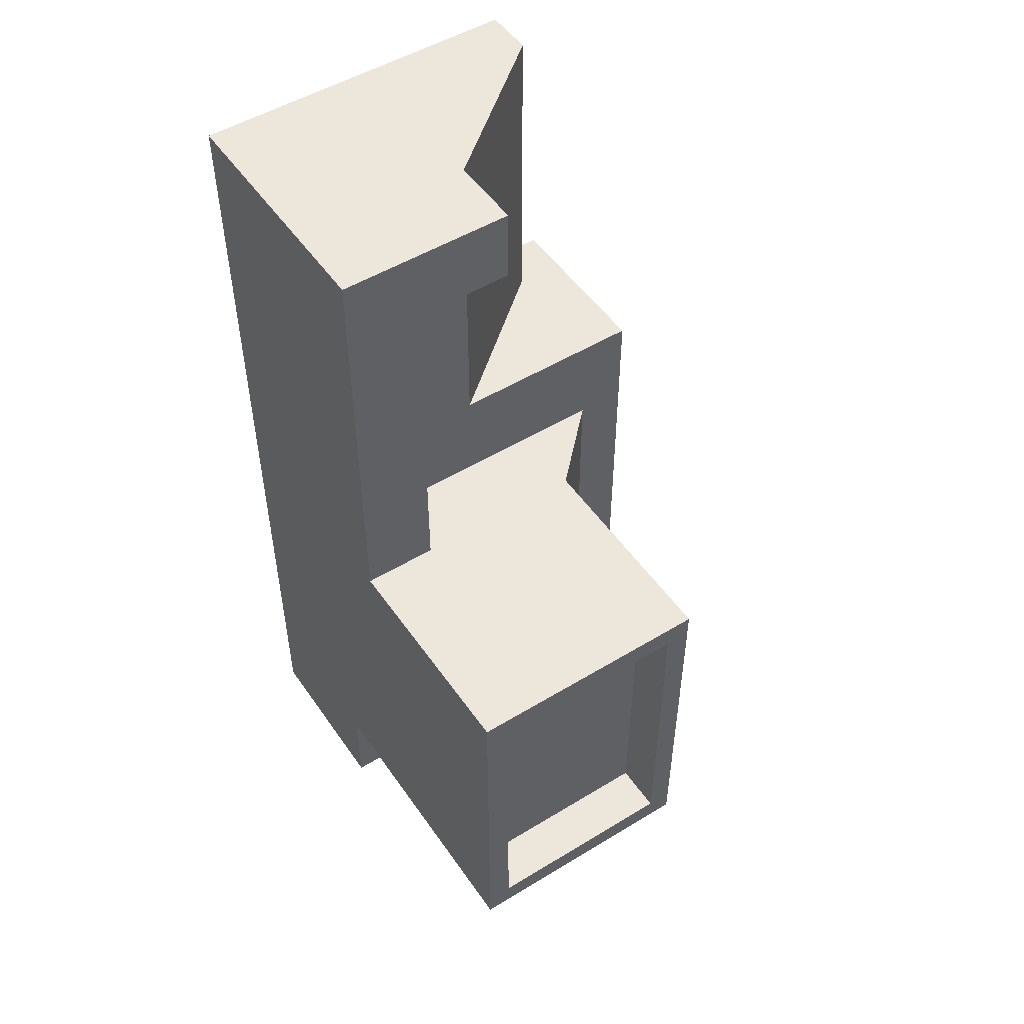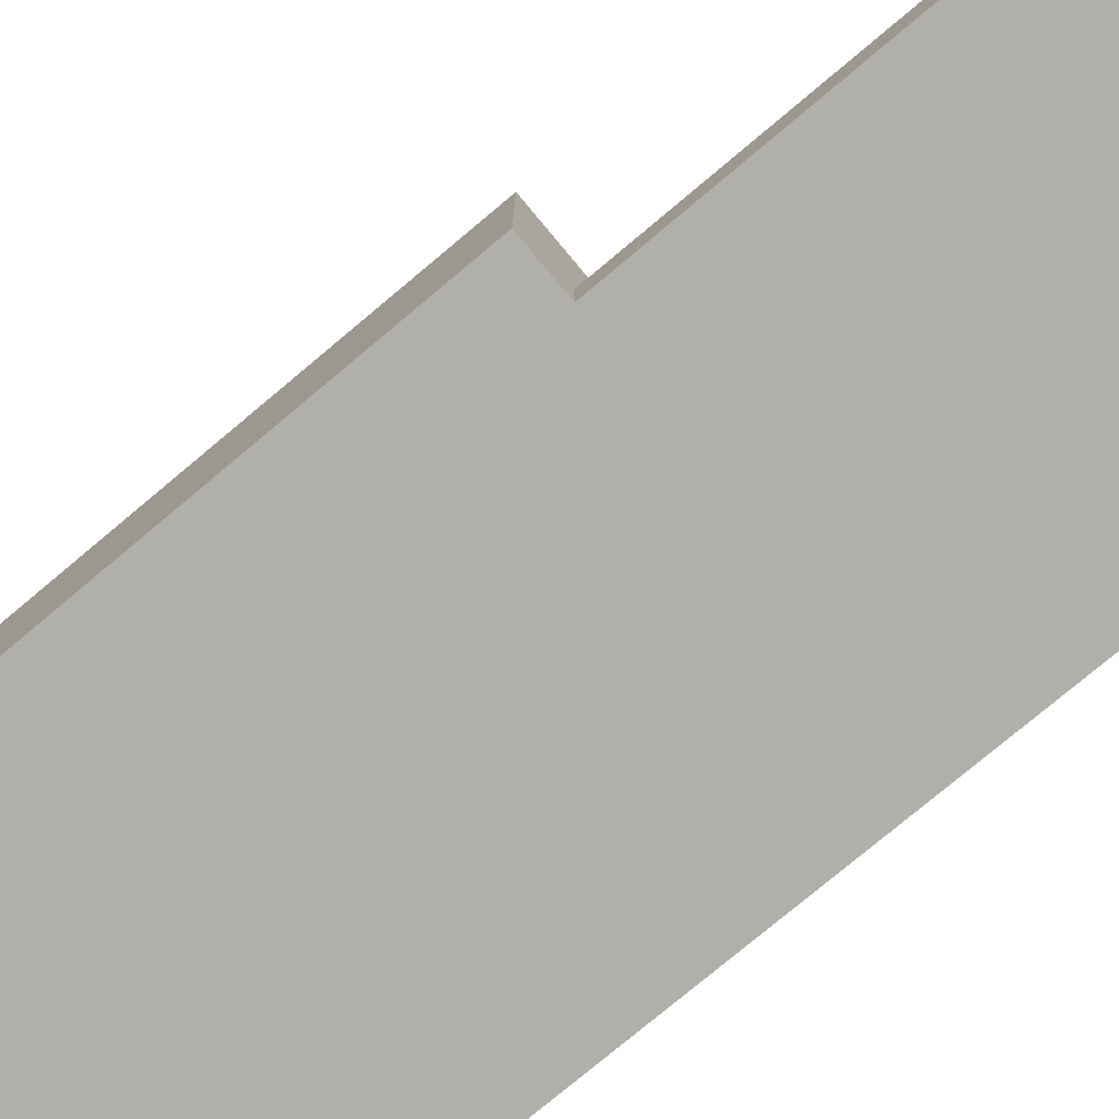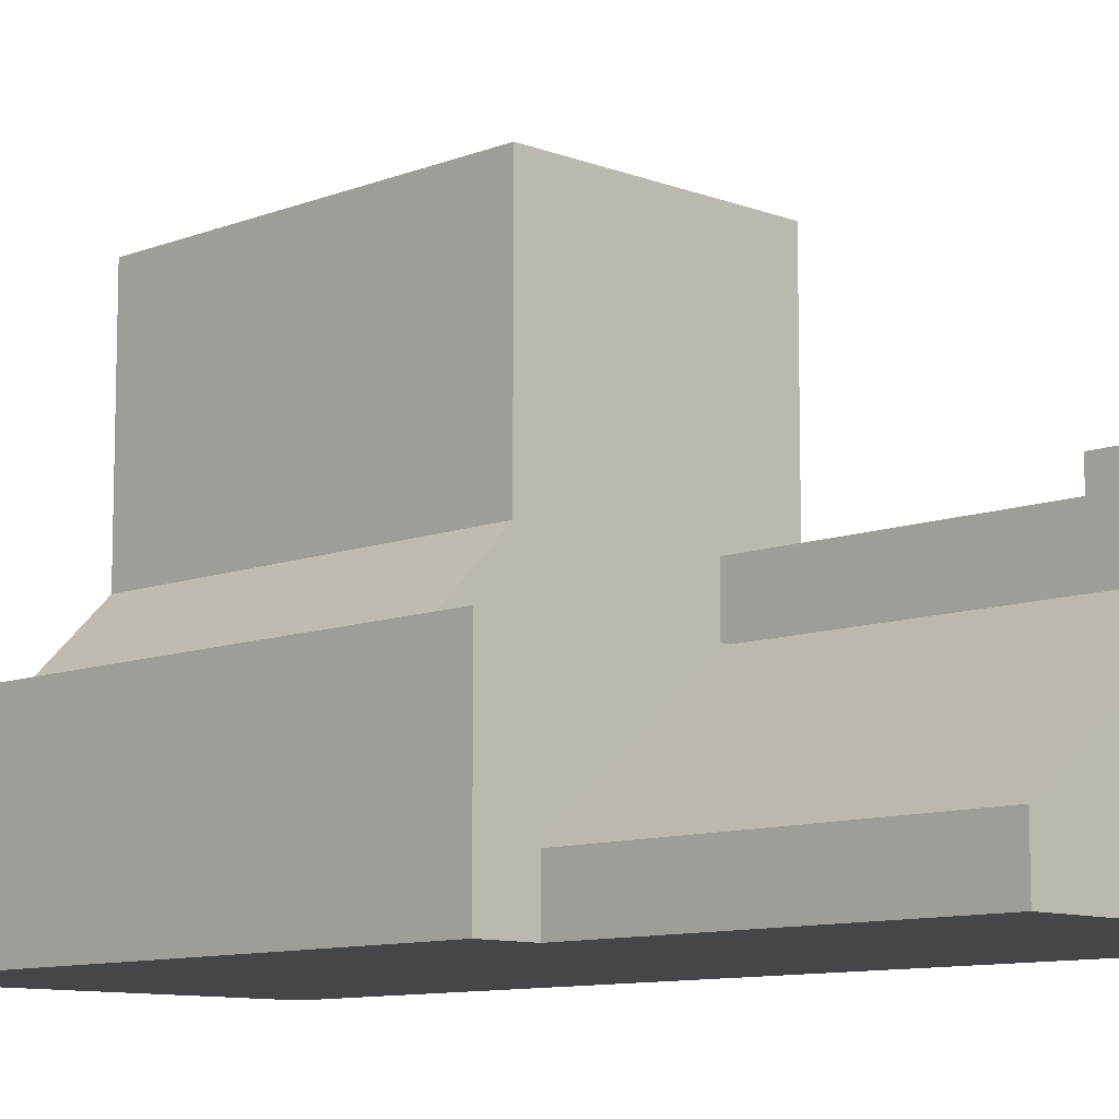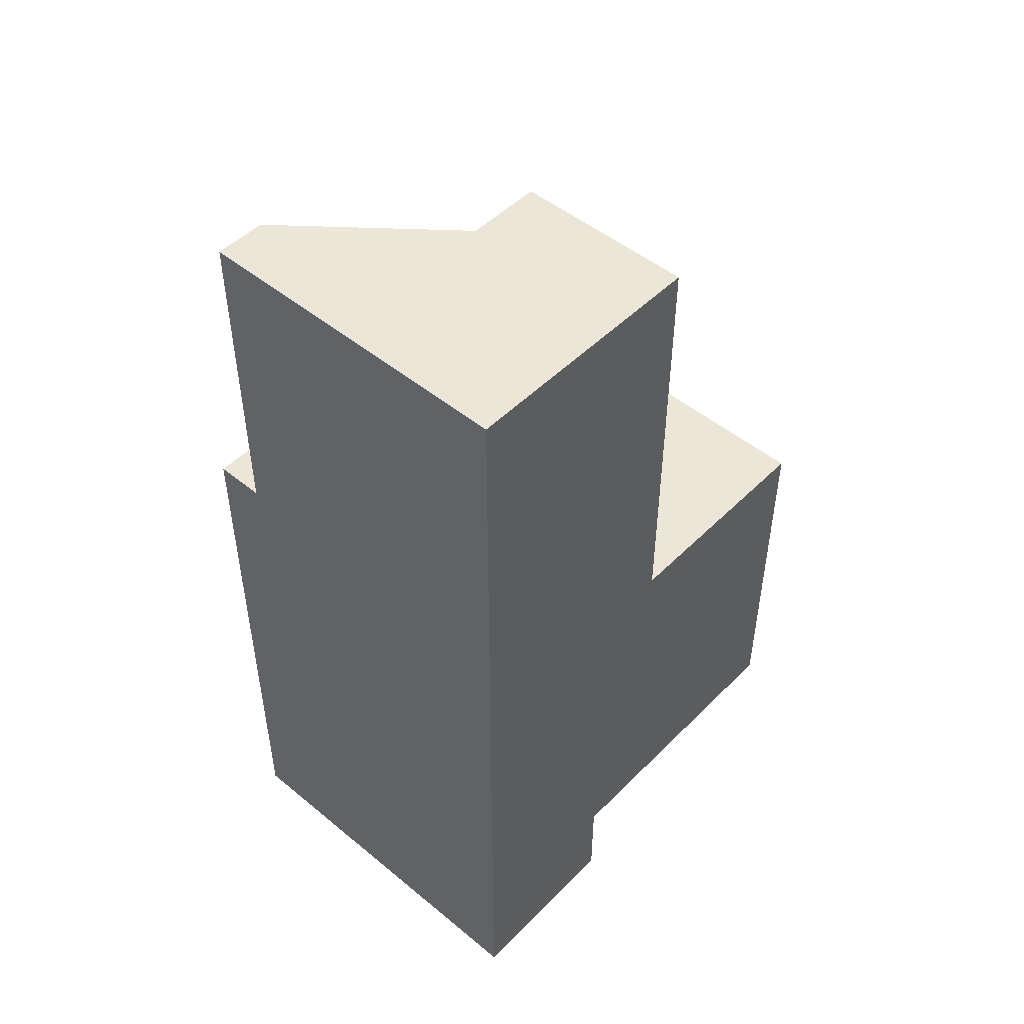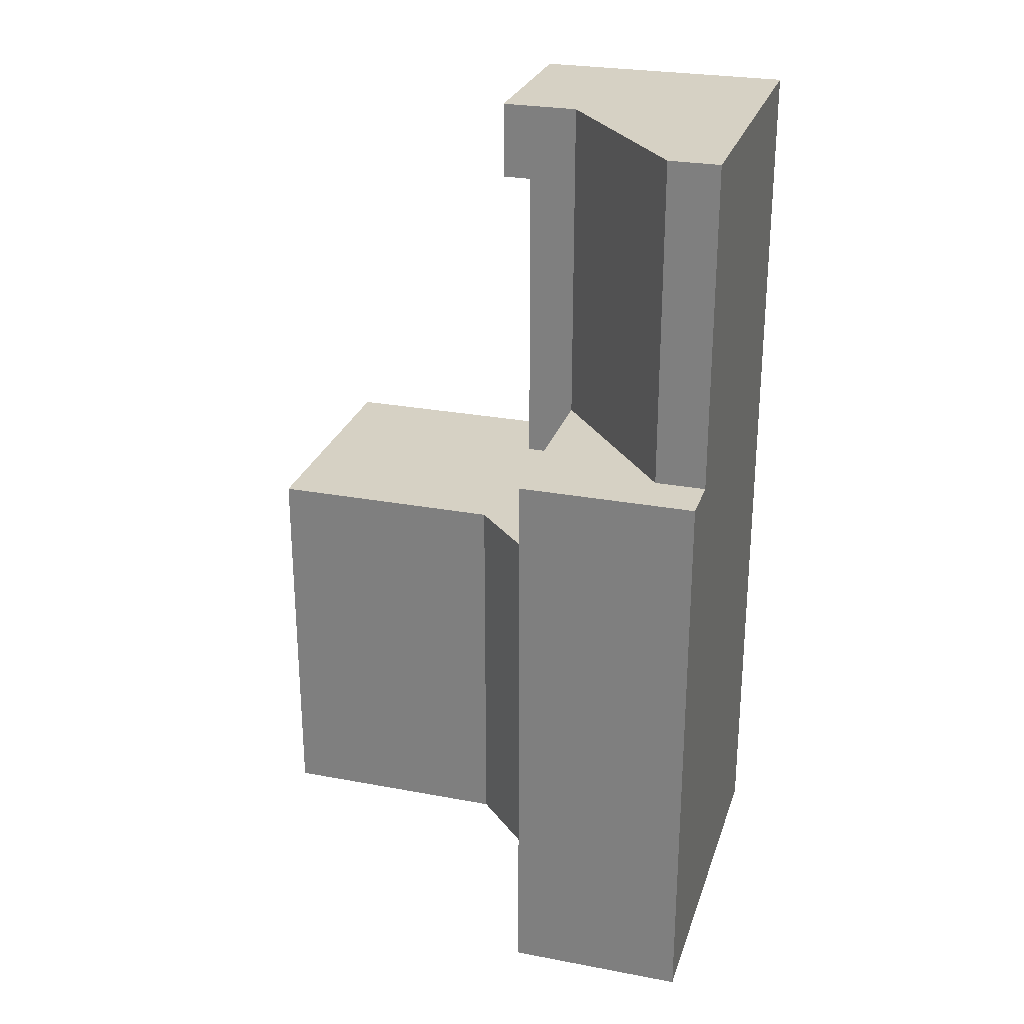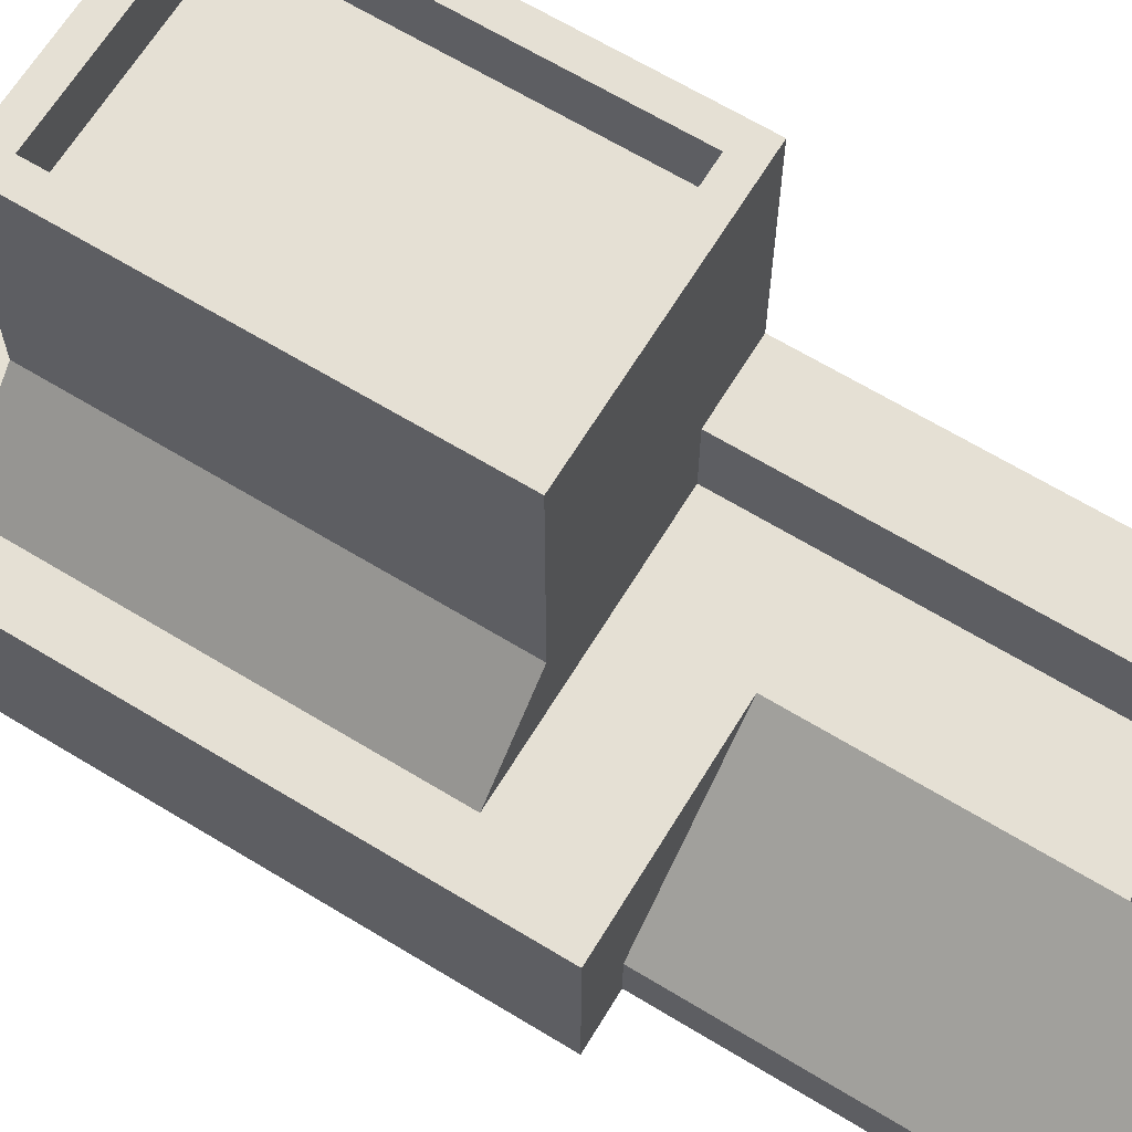
<metadata>
{"format":"obj","ext":"obj","renderer":"f3d","projection":"perspective","resolution":1024,"background":"white","views":[{"elev":50.9,"azim":146.4,"up":"+Z"},{"elev":-78.0,"azim":-50.1,"up":"+Y"},{"elev":-9.8,"azim":-44.7,"up":"+Y"},{"elev":49.0,"azim":42.3,"up":"+Z"},{"elev":26.7,"azim":-73.6,"up":"+Z"},{"elev":65.9,"azim":-58.6,"up":"+Y"}]}
</metadata>
<code>
v 1 -2 15
v 1 -2 0
v 1 5 0
v 1 5 15
v -14 5 0
v -14 -2 15
v -14 5 15
v -14 -2 0
v -9 -2 19
v -9 5 19
v -14 -2 19
v -14 5 19
v -9 5 -4
v -9 -2 -4
v -14 5 -4
v -14 -2 -4
v -9 -2 0
v -9 -2 15
v -14 -2 0
v -14 -2 15
v 1 8 0
v 1 8 15
v 1 17 0
v 1 17 15
v -9 17 0
v -9 8 15
v -9 17 15
v -9 8 0
v -9 5 15
v -9 8 15
v -12 5 15
v -9 8 0
v -9 5 0
v -12 5 0
v -9 5 0
v -9 5 15
v -12 5 0
v -12 5 15
v -14 -2 19
v -9 -2 19
v -14 5 19
v -14 -2 19
v 1 -2 19
v 1 5 19
v -9 8 0
v -9 17 0
v -9 8 0
v -9 17 0
v -9 17 0
v -9 8 0
v -9 -2 0
v -14 -2 0
v -9 -2 0
v -14 -2 0
v -14 -2 0
v -9 -2 0
v -14 -2 0
v -14 5 0
v -14 -2 0
v -14 5 0
v -14 5 0
v -14 -2 0
v 1 5 0
v 1 -2 0
v 1 5 0
v 1 -2 0
v 1 -2 0
v 1 5 0
v -9 5 0
v -9 8 0
v -9 5 0
v -9 8 0
v -9 8 0
v -9 5 0
v 1 8 0
v 1 5 0
v 1 8 0
v 1 5 0
v 1 5 0
v 1 8 0
v 1 17 0
v 1 8 0
v 1 17 0
v 1 8 0
v 1 8 0
v 1 17 0
v -2 -2 0
v -2 -2 15
v 1 -2 0
v 1 -2 15
v -2 -2 19
v -2 5 19
v -2 -2 32
v 1 -2 32
v 1 5 32
v -2 5 32
v -2 5 -4
v -2 -2 -4
v 1 5 -4
v 1 -2 -4
v -2 5 15
v -2 8 15
v 1 5 15
v 1 8 15
v -2 17 15
v -9 17 15
v 1 17 15
v -2 8 0
v -2 5 0
v 1 8 0
v 1 5 0
v -2 17 0
v -9 17 0
v 1 17 0
v -2 -2 19
v 1 -2 19
v -2 -2 0
v 1 -2 0
v 1 -2 0
v -2 -2 0
v -2 -2 0
v 1 -2 0
v -9 -2 0
v -2 -2 0
v -2 -2 0
v -9 -2 0
v -9 -2 0
v -2 -2 0
v -2 5 15
v -2 5 19
v -2 8 15
v -2 8 19
v 1 8 19
v -2 8 32
v 1 8 32
v -2 17 1
v -8 17 1
v -2 15 1
v -8 15 1
v -8 17 14
v -2 17 14
v -8 15 14
v -2 15 14
v 0 17 14
v 0 17 1
v 0 15 14
v 0 15 1
v 0 17 14
v 0 15 14
v 0 17 1
v 0 15 1
v -8 17 1
v -8 17 14
v -8 15 1
v -8 15 14
v 0 17 1
v 0 17 1
v 0 15 1
v 0 17 1
v 0 15 1
v 0 15 1
v -8 17 1
v -8 17 1
v -8 15 1
v -8 17 1
v -8 15 1
v -8 15 1
v -9 5 0
v -9 -2 0
v -9 5 -4
v -9 -2 -4
v -9 -2 -4
v -14 -2 -4
v -14 -2 -4
v -14 5 -4
v -2 -2 -4
v 1 5 -4
v 1 -2 -4
v 1 -2 -4
v -9 -2 0
v -9 5 0
v -9 -2 -4
v -9 5 -4
v -2 5 19
v -2 -2 19
v -6 5 19
v -6 -2 19
v -6 -2 32
v -6 5 32
v -12 0 19
v -12 -2 19
v -12 -2 32
v -12 0 32
v -2 5 29
v -2 8 29
v -6 8 29
v -6 5 32
v -6 8 32
v -6 5 29
v 1 5 29
v 1 8 29
v 1 5 32
v 1 8 32
v -2 -2 29
v 1 -2 29
v -2 -2 32
v 1 -2 32
v 1 -2 29
v 1 -2 32
v -12 0 19
v -12 -2 29
v -12 0 29
v -12 -2 19
v -12 -2 32
v -12 0 32
v -6 -2 29
v -6 -2 19
v -6 -2 32
v -12 -2 29
v -12 -2 19
v -12 -2 32
v -6 8 32
v -2 8 29
v -2 5 29
v -6 8 29
v -6 5 29
v -2 5 29
v -2 5 32
v -6 5 29
v -6 5 32
v -9 5 15
v -9 5 0
v -14 5 15
v -14 5 0
v -9 5 19
v -14 5 19
v -14 5 0
v -9 5 0
v -14 5 0
v -9 5 0
v -9 5 0
v -14 5 0
v -2 15 1
v -8 15 1
v -8 15 14
v -2 15 14
v 0 15 1
v 0 15 14
v 1 8 15
v -2 8 15
v -2 8 19
v 1 8 19
v -2 5 15
v -2 5 19
v -2 15 1
v -8 15 1
v -8 15 1
v -2 15 1
v -2 15 1
v -8 15 1
v 0 15 1
v -2 15 1
v -2 15 1
v 0 15 1
v 0 15 1
v -2 15 1
v 1 5 15
v -2 5 15
v 1 8 15
v -2 8 15
v 1 17 0
v -2 17 0
v 0 17 1
v -2 17 1
v -9 17 0
v -9 17 15
v -8 17 1
v -8 17 14
v 1 17 15
v 0 17 14
v -2 17 15
v -2 17 14
v -9 17 0
v -9 17 0
v -8 17 1
v -9 17 0
v -8 17 1
v -8 17 1
v 1 17 0
v 1 17 0
v 0 17 1
v 1 17 0
v 0 17 1
v 0 17 1
v -14 5 -4
v -9 5 -4
v -2 5 0
v 1 5 0
v -2 5 -4
v 1 5 -4
v -2 8 29
v 1 8 29
v -2 8 32
v 1 8 32
v -2 5 29
v -6 5 29
v -6 5 32
v -2 5 32
v -6 5 19
v -6 5 29
v -12 0 29
v -12 0 32
v -6 5 32
v -6 5 19
v -12 0 19
v -6 8 32
v -6 8 29
v -9 8 15
v -9 8 0
v -12 5 15
v -12 5 0
g submesh0
f 1 2 3
f 4 1 3
f 5 6 7
f 5 8 6
f 9 10 11
f 10 12 11
f 13 14 15
f 14 16 15
f 17 18 19
f 18 20 19
f 4 3 21
f 22 4 21
f 22 21 23
f 24 22 23
f 25 26 27
f 25 28 26
f 29 30 31
f 32 33 34
f 35 36 37
f 36 38 37
f 20 18 39
f 18 40 39
f 7 6 41
f 6 42 41
f 1 4 43
f 4 44 43
f 45 46 47
f 48 49 50
f 51 52 53
f 54 55 56
f 57 58 59
f 60 61 62
f 63 64 65
f 66 67 68
f 69 70 71
f 72 73 74
f 75 76 77
f 78 79 80
f 81 82 83
f 84 85 86
f 18 87 88
f 18 17 87
f 88 89 90
f 88 87 89
f 9 91 92
f 10 9 92
f 93 94 95
f 96 93 95
f 97 14 13
f 97 98 14
f 99 98 97
f 99 100 98
f 29 101 102
f 30 29 102
f 101 103 104
f 102 101 104
f 30 102 105
f 106 30 105
f 102 104 107
f 105 102 107
f 108 33 32
f 108 109 33
f 110 109 108
f 110 111 109
f 112 32 113
f 112 108 32
f 114 108 112
f 114 110 108
f 40 88 115
f 40 18 88
f 115 90 116
f 115 88 90
f 117 118 119
f 120 121 122
f 123 124 125
f 126 127 128
f 129 130 131
f 130 132 131
f 44 4 133
f 4 22 133
f 96 95 134
f 95 135 134
f 136 137 138
f 137 139 138
f 140 141 142
f 141 143 142
f 144 145 146
f 145 147 146
f 141 148 143
f 148 149 143
f 150 136 151
f 136 138 151
f 152 153 154
f 153 155 154
f 156 157 158
f 159 160 161
f 162 163 164
f 165 166 167
f 168 169 170
f 169 171 170
f 17 19 172
f 19 173 172
f 8 5 174
f 5 175 174
f 87 17 176
f 17 172 176
f 3 2 177
f 2 178 177
f 89 87 179
f 87 176 179
f 180 181 182
f 181 183 182
f 184 185 186
f 185 187 186
f 93 96 188
f 96 189 188
f 186 187 190
f 187 191 190
f 188 189 192
f 189 193 192
f 132 194 195
f 132 130 194
f 196 197 198
f 196 199 197
f 200 44 133
f 201 200 133
f 202 200 201
f 203 202 201
f 204 116 205
f 204 115 116
f 206 205 207
f 206 204 205
f 208 43 44
f 200 208 44
f 209 208 200
f 202 209 200
f 210 211 212
f 210 213 211
f 212 214 215
f 212 211 214
f 216 115 204
f 216 217 115
f 218 204 206
f 218 216 204
f 219 217 216
f 219 220 217
f 221 216 218
f 221 219 216
f 96 134 189
f 134 222 189
f 223 224 225
f 224 226 225
f 227 228 229
f 228 230 229
g submesh1
f 231 232 233
f 232 234 233
f 231 233 235
f 233 236 235
f 237 238 239
f 240 241 242
f 243 244 245
f 246 243 245
f 247 243 246
f 248 247 246
f 249 250 251
f 252 249 251
f 253 231 235
f 254 253 235
f 255 256 257
f 258 259 260
f 261 262 263
f 264 265 266
f 267 268 269
f 268 270 269
f 271 272 273
f 272 274 273
f 275 276 277
f 276 278 277
f 279 271 280
f 271 273 280
f 276 281 278
f 281 282 278
f 272 275 274
f 275 277 274
f 283 284 285
f 286 287 288
f 289 290 291
f 292 293 294
f 281 279 282
f 279 280 282
f 234 232 295
f 232 296 295
f 297 298 299
f 298 300 299
f 232 297 296
f 297 299 296
f 252 251 301
f 302 252 301
f 302 301 303
f 304 302 303
f 305 306 307
f 308 305 307
f 254 309 306
f 305 254 306
f 310 311 312
f 313 310 312
f 314 315 311
f 310 314 311
f 303 301 316
f 301 317 316
g submesh2
f 318 319 320
f 319 321 320

</code>
